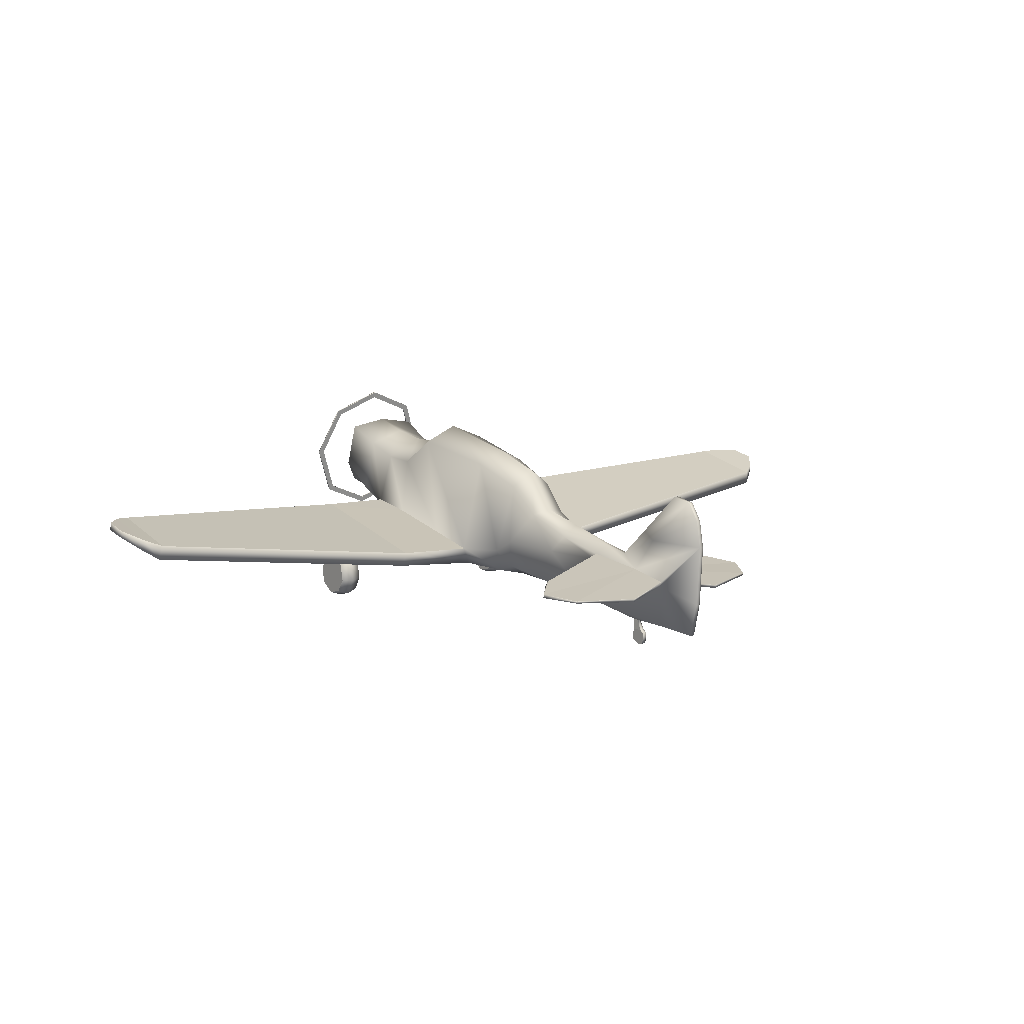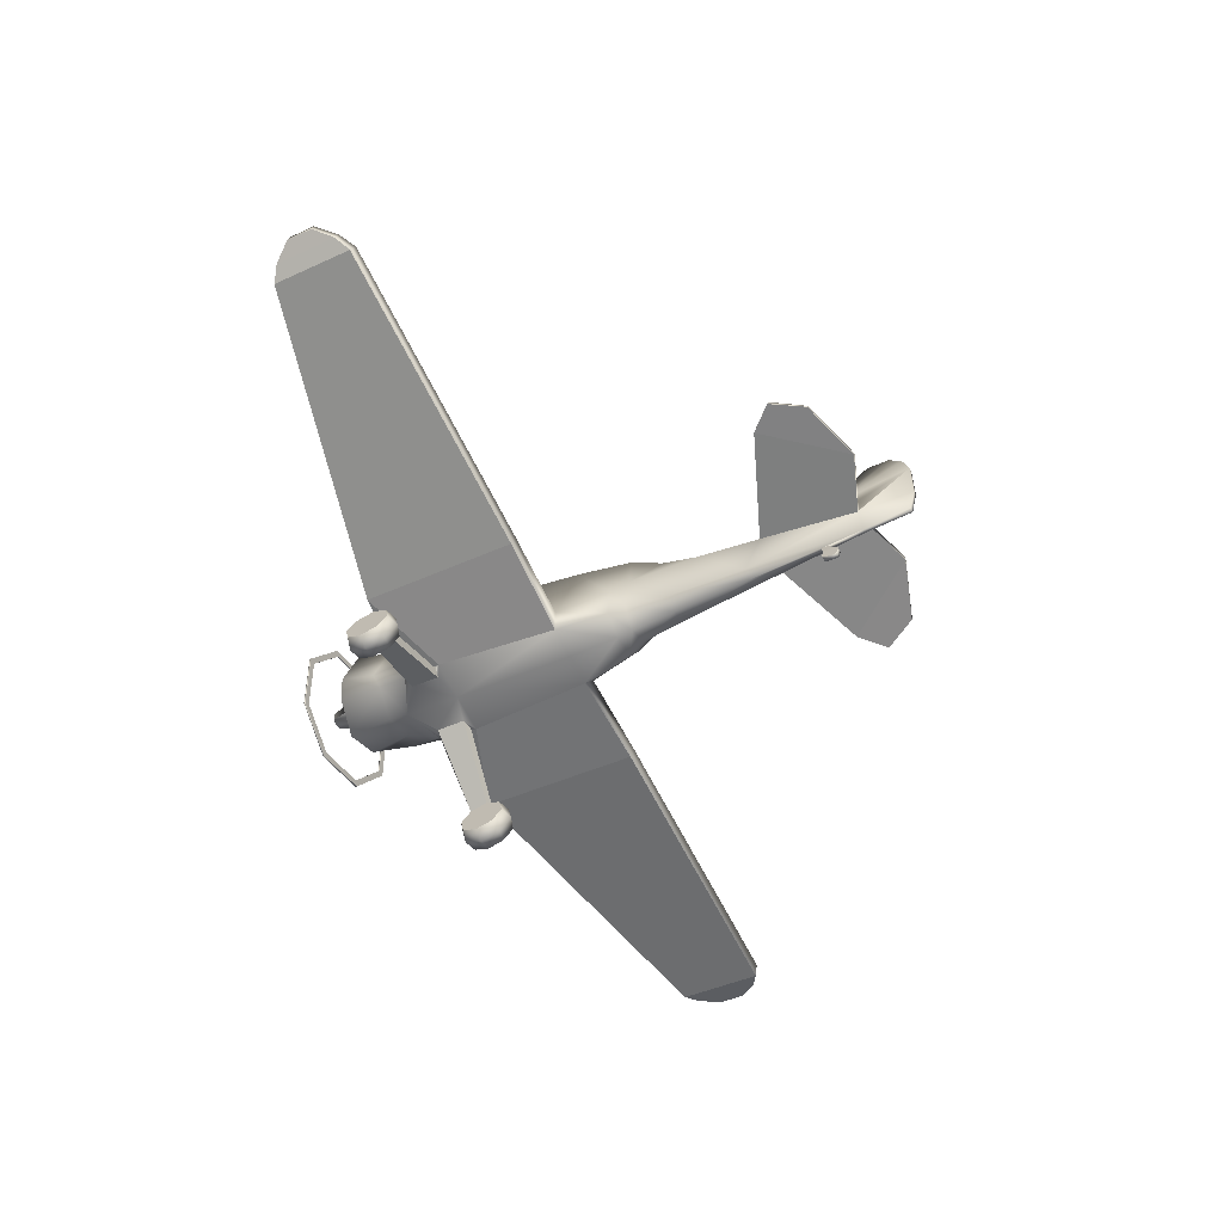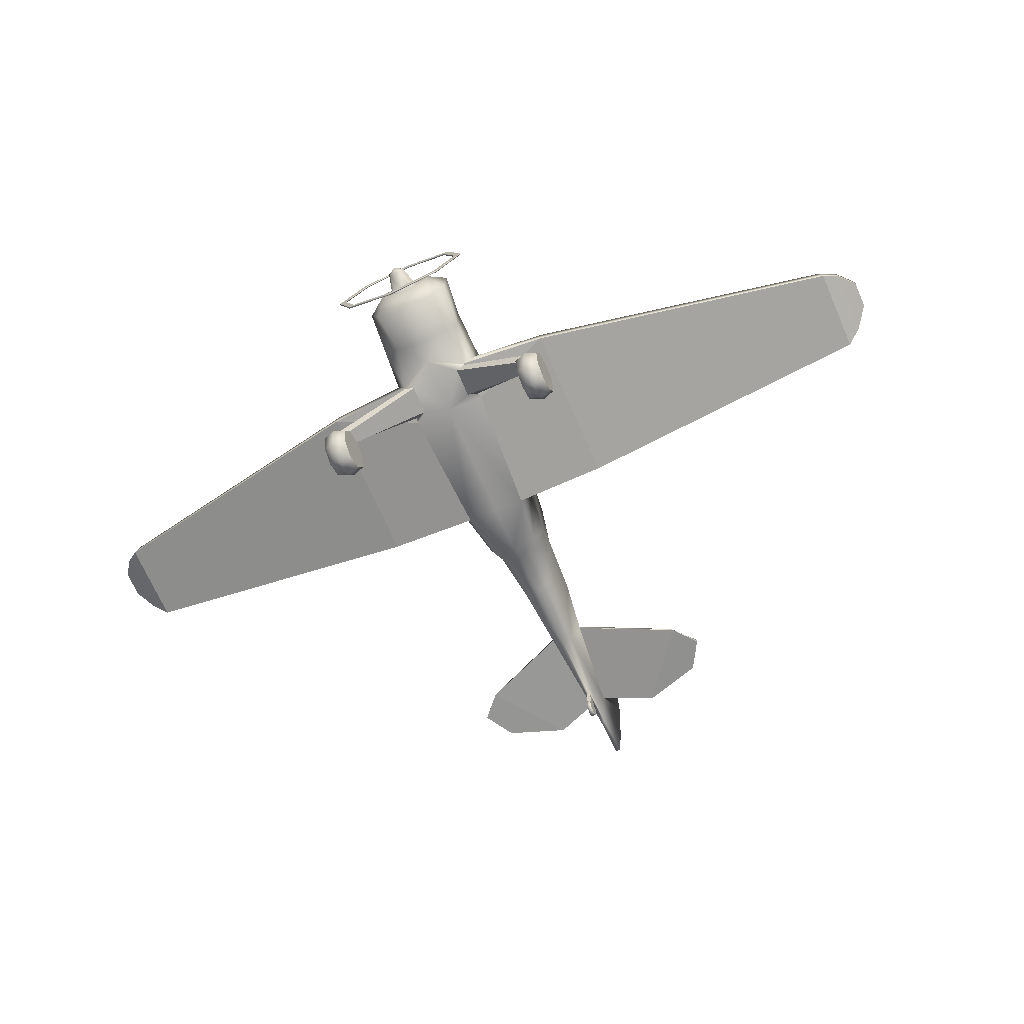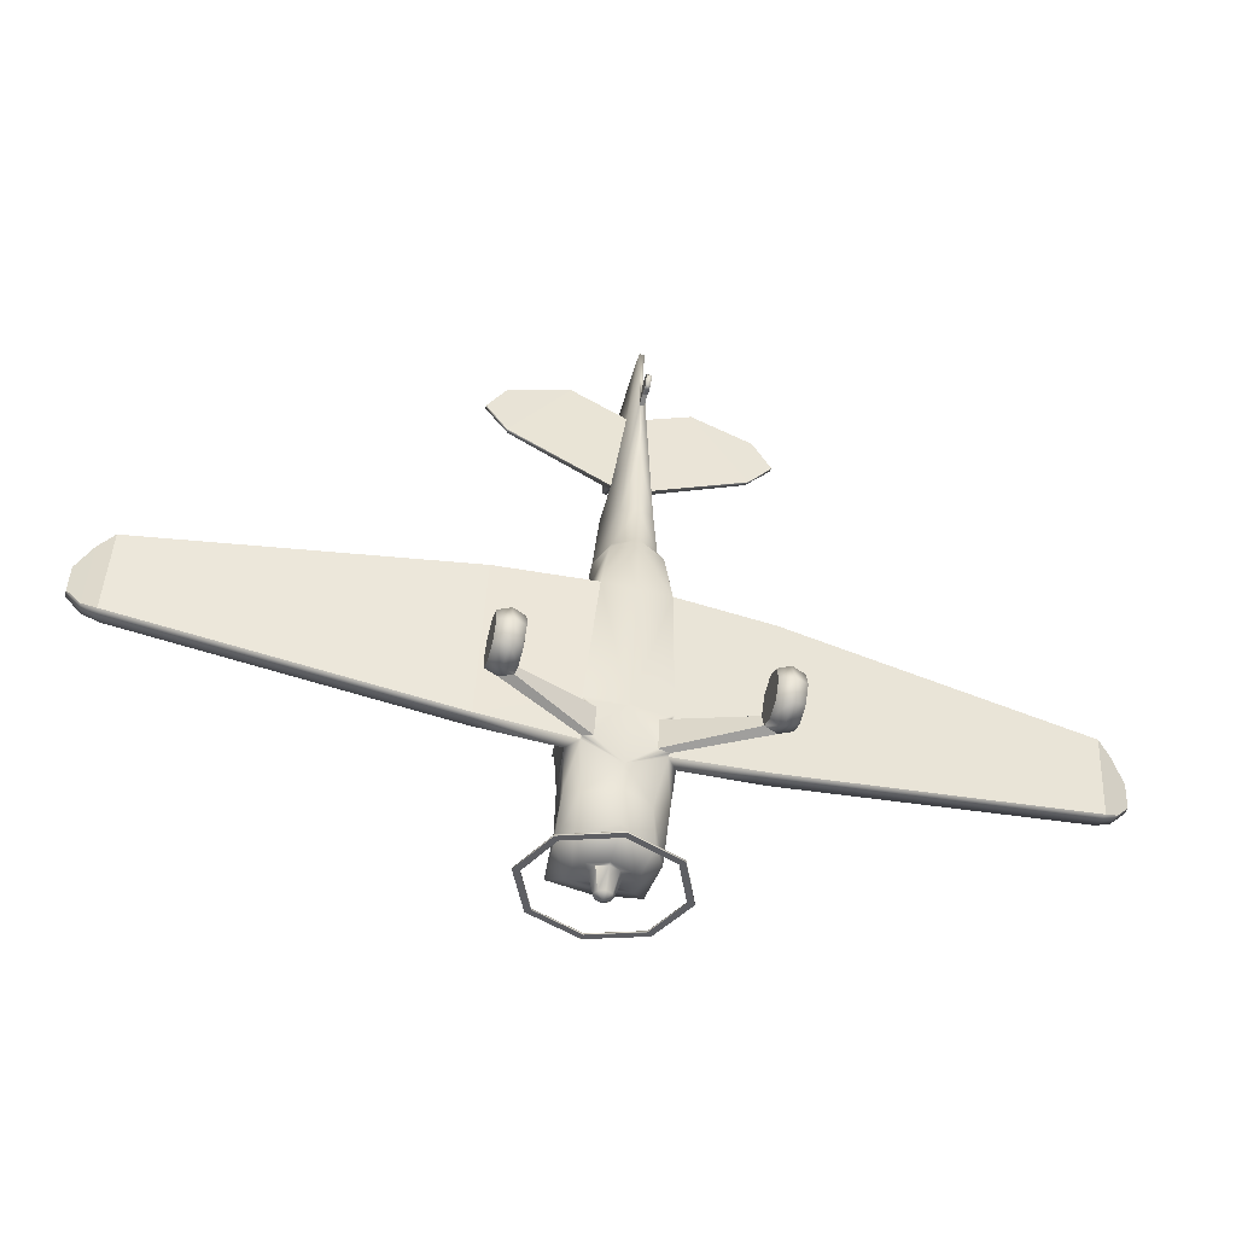
<metadata>
{"format":"obj","ext":"obj","renderer":"f3d","projection":"perspective","resolution":1024,"background":"white","views":[{"elev":9.7,"azim":-37.8,"up":"+Y"},{"elev":-67.1,"azim":-63.2,"up":"+Y"},{"elev":-58.9,"azim":-155.6,"up":"+Y"},{"elev":-54.5,"azim":-14.5,"up":"+Z"}]}
</metadata>
<code>
o T6_Circle.004
v -1.585 0.02405 0.2896
v -1.415 0.07523 0.2561
v -1.754 0.07523 0.2561
v -1.585 -0.03512 0.006632
v -1.415 0.02547 0.01809
v -1.754 0.02547 0.01809
v -1.585 0.1289 -0.2342
v -1.415 0.1634 -0.1844
v -1.754 0.3459 0.07866
v -1.754 0.1634 -0.1844
v -1.585 0.42 -0.2917
v -1.415 0.4082 -0.2328
v -1.415 0.3459 0.07866
v -1.754 0.4082 -0.2328
v -1.585 0.6677 -0.1323
v -1.415 0.6165 -0.09877
v -1.754 0.6165 -0.09877
v -1.585 0.7269 0.1507
v -1.415 0.6663 0.1392
v -1.754 0.6663 0.1392
v -1.585 0.5629 0.3915
v -1.415 0.5283 0.3417
v -1.754 0.5283 0.3417
v -1.585 0.2717 0.4491
v -1.415 0.2835 0.3901
v -1.754 0.2835 0.3901
v -0.5006 1.124 0.3571
v -0.364 1.134 0.3161
v -0.5053 1.235 -0.1232
v -0.368 1.227 -0.0878
v -0.7274 2.905 -1.266
v -1.029 2.192 -1.43
v -0.7274 1.48 -1.594
v -0.7274 1.485 -1.616
v -0.7274 2.91 -1.287
v -1.029 2.197 -1.452
v -0.6642 1.547 -1.602
v -0.9393 2.197 -1.452
v -0.6642 1.542 -1.58
v -0.6642 2.843 -1.28
v -0.6642 2.848 -1.301
v -0.9393 2.192 -1.43
v -0.408 2.37 2.457
v -0.559 0.9646 2.21
v -0.437 0.7033 2.15
v -0.5384 2.614 1.174
v -0.5689 1.141 1.442
v -0.5541 2.245 0.09808
v -0.6468 1.49 -0.07598
v -0.4991 1.289 -0.1225
v -0.5716 2.653 -0.989
v -0.6171 2.003 -1.137
v -0.4549 1.706 -1.206
v -0.3761 2.365 -1.249
v -0.3668 2.161 -1.296
v -0.2594 2.011 -1.331
v -0.1413 2.3 -1.264
v -0.1998 2.161 -1.296
v -0.1413 2.023 -1.328
v -0.08444 2.307 -1.548
v -0.1194 2.224 -1.568
v -0.08444 2.141 -1.587
v -0.1618 1.269 5.072
v -0.1963 1.186 5.06
v -0.1388 0.5578 4.785
v -0.03353 1.131 5.835
v -1.739 0.8153 2.175
v -1.721 1.026 2.224
v -1.738 1.292 -0.02679
v -1.718 1.531 0.02824
v -5.993 1.412 2.081
v -5.956 1.618 2.128
v -5.998 1.65 0.9447
v -5.956 1.884 0.9978
v -6.4 1.724 1.708
v -6.4 1.826 1.731
v -6.4 1.791 1.343
v -6.4 1.907 1.369
v -0.04741 0.9607 6.39
v -0.03353 1.027 6.403
v -1.911 0.9618 5.961
v -1.911 1.021 5.976
v -1.656 0.9233 6.404
v -1.657 0.9556 6.412
v -0.5396 1.099 0.423
v -0.5945 2.225 0.6519
v -0.5836 1.361 0.4834
v -0.4161 1.632 -0.6088
v -0.5329 2.414 -0.465
v -0.6094 1.638 -0.6073
v -0.2081 0.6708 3.718
v -0.3374 1.198 4.198
v -0.1793 1.42 4.318
v -0.03233 0.3347 7.054
v -0.03233 1.404 5.183
v -0.03233 2.286 6.979
v -0.03233 2.036 7.144
v -0.03233 2.34 6.67
v -0.02707 0.3597 6.397
v -0.03233 1.663 7.214
v -0.03233 1.744 6.021
v -0.03233 1.622 6.211
v -0.2801 0.7787 3.11
v -0.2801 1.692 3.68
v -0.421 1.207 3.253
v -0.3357 0.6854 2.877
v -0.3381 2.09 3.243
v -0.4671 1.03 2.978
v -0.03233 0.8188 7.165
v -0.03233 1.335 5.568
v -0.03083 0.3691 5.797
v -0.02532 0.366 5.886
v -0.03383 0.2164 5.817
v -0.03383 0.2192 5.957
v -0.03383 -0.005432 5.929
v -0.03383 0.01577 5.987
v -0.03383 0.05306 5.795
v -0.03383 0.1209 5.785
v -0.03383 0.1155 6.018
v -0.03383 0.1833 6.008
v 0.1413 2.3 -1.264
v 0.1413 2.023 -1.328
v 0.08444 2.307 -1.548
v 0.1194 2.224 -1.568
v 0.08444 2.141 -1.587
v -0.8156 0.8793 6.676
v -0.8043 0.9281 6.689
v -1.608 1.045 5.637
v -1.58 1.115 5.656
v -6.178 1.708 1.992
v -6.197 1.554 1.957
v -6.199 1.735 1.081
v -6.178 1.909 1.121
v 1.585 0.02405 0.2896
v 1.415 0.07523 0.2561
v 1.754 0.07523 0.2561
v 1.585 -0.03512 0.006632
v 1.415 0.02547 0.01809
v 1.754 0.02547 0.01809
v 1.585 0.1289 -0.2342
v 1.415 0.1634 -0.1844
v 1.754 0.3459 0.07866
v 1.754 0.1634 -0.1844
v 1.585 0.42 -0.2917
v 1.415 0.4082 -0.2328
v 1.415 0.3459 0.07866
v 1.754 0.4082 -0.2328
v 1.585 0.6677 -0.1323
v 1.415 0.6165 -0.09877
v 1.754 0.6165 -0.09877
v 1.585 0.7269 0.1507
v 1.415 0.6663 0.1392
v 1.754 0.6663 0.1392
v 1.585 0.5629 0.3915
v 1.415 0.5283 0.3417
v 1.754 0.5283 0.3417
v 1.585 0.2717 0.4491
v 1.415 0.2835 0.3901
v 1.754 0.2835 0.3901
v 0.5006 1.124 0.3571
v 0.364 1.134 0.3161
v 0.5053 1.235 -0.1232
v 0.368 1.227 -0.0878
v 0.7274 2.905 -1.266
v 1.029 2.192 -1.43
v 0.7274 1.48 -1.594
v 0.7274 1.485 -1.616
v 0.7274 2.91 -1.287
v 1.029 2.197 -1.452
v 0.6642 1.547 -1.602
v 0.9393 2.197 -1.452
v 0.6642 1.542 -1.58
v 0.6642 2.843 -1.28
v 0.6642 2.848 -1.301
v 0.9393 2.192 -1.43
v 0.408 2.37 2.457
v 0.559 0.9646 2.21
v 0.437 0.7033 2.15
v 0.5384 2.614 1.174
v 0.5689 1.141 1.442
v 0.5541 2.245 0.09808
v 0.6468 1.49 -0.07598
v 0.4991 1.289 -0.1225
v 0.5716 2.653 -0.989
v 0.6171 2.003 -1.137
v 0.4549 1.706 -1.206
v 0.3761 2.365 -1.249
v 0.3668 2.161 -1.296
v 0.2594 2.011 -1.331
v 0.1413 2.3 -1.264
v 0.1998 2.161 -1.296
v 0.1413 2.023 -1.328
v 0.08444 2.307 -1.548
v 0.1194 2.224 -1.568
v 0.08444 2.141 -1.587
v 0.1618 1.269 5.072
v 0.1963 1.186 5.06
v 0.1388 0.5578 4.785
v 0.03353 1.131 5.835
v 1.739 0.8153 2.175
v 1.721 1.026 2.224
v 1.738 1.292 -0.02679
v 1.718 1.531 0.02824
v 5.993 1.412 2.081
v 5.956 1.618 2.128
v 5.998 1.65 0.9447
v 5.956 1.884 0.9978
v 6.4 1.724 1.708
v 6.4 1.826 1.731
v 6.4 1.791 1.343
v 6.4 1.907 1.369
v 0.04741 0.9607 6.39
v 0.03353 1.027 6.403
v 1.911 0.9618 5.961
v 1.911 1.021 5.976
v 1.656 0.9233 6.404
v 1.657 0.9556 6.412
v 0.5396 1.099 0.423
v 0.5945 2.225 0.6519
v 0.5836 1.361 0.4834
v 0.4161 1.632 -0.6088
v 0.5329 2.414 -0.465
v 0.6094 1.638 -0.6073
v 0.2081 0.6708 3.718
v 0.3374 1.198 4.198
v 0.1793 1.42 4.318
v 0.03233 0.3347 7.054
v 0.03233 1.404 5.183
v 0.03233 2.286 6.979
v 0.03233 2.036 7.144
v 0.03233 2.34 6.67
v 0.02707 0.3597 6.397
v 0.03233 1.663 7.214
v 0.03233 1.744 6.021
v 0.03233 1.622 6.211
v 0.2801 0.7787 3.11
v 0.2801 1.692 3.68
v 0.421 1.207 3.253
v 0.3357 0.6854 2.877
v 0.3381 2.09 3.243
v 0.4671 1.03 2.978
v 0.03233 0.8188 7.165
v 0.03233 1.335 5.568
v 0.03083 0.3691 5.797
v 0.02532 0.366 5.886
v 0.03383 0.2164 5.817
v 0.03383 0.2192 5.957
v 0.03383 -0.005432 5.929
v 0.03383 0.01577 5.987
v 0.03383 0.05306 5.795
v 0.03383 0.1209 5.785
v 0.03383 0.1155 6.018
v 0.03383 0.1833 6.008
v 0 3.2 -1.198
v 0 1.185 -1.663
v 0 1.19 -1.684
v 0 3.205 -1.219
v 0 1.272 -1.642
v 0 3.112 -1.218
v 0 3.117 -1.239
v 0 1.277 -1.664
v 0 2.559 2.501
v 0 0.7085 2.151
v 0 2.835 1.155
v 0 2.516 0.1352
v 0 1.302 -0.373
v 0 2.75 -0.967
v 0 1.438 -1.267
v 0 2.429 -1.234
v 0 1.906 -1.355
v 0 2.357 -1.251
v -0.1413 2.3 -1.264
v -0.1413 2.023 -1.328
v 0 1.966 -1.341
v 0 2.341 -1.541
v -0.08444 2.307 -1.548
v -0.1194 2.224 -1.568
v -0.08444 2.141 -1.587
v 0 2.107 -1.595
v 0 2.24 -1.638
v 0 0.5015 4.772
v 0 1.096 0.4222
v 0 2.516 0.6953
v 0 1.419 -0.6578
v 0 2.595 -0.4234
v 0 0.5889 3.699
v 0 1.601 4.399
v 0 0.3347 7.054
v 0 1.404 5.183
v 0 2.286 6.979
v 0 2.036 7.144
v 0 2.34 6.67
v 0 0.3597 6.397
v 0 1.663 7.214
v 0 1.744 6.021
v 0 1.749 3.753
v 0 0.6184 3.073
v 0 2.329 3.279
v 0 0.6079 2.859
v 0 0.8188 7.165
v 0 1.335 5.568
v 0 0.3691 5.797
v 0 0.366 5.886
v 0 0.366 5.886
v 0 0.2164 5.817
v 0 0.2192 5.957
v 0 -0.005432 5.929
v 0 0.01577 5.987
v 0 0.05306 5.795
v 0 0.1209 5.785
v 0 0.1155 6.018
v 0 0.1833 6.008
v 0.8156 0.8793 6.676
v 0.8043 0.9281 6.689
v 1.608 1.045 5.637
v 1.58 1.115 5.656
v 6.178 1.708 1.992
v 6.197 1.554 1.957
v 6.199 1.735 1.081
v 6.178 1.909 1.121
f 19 22 13
f 6 3 9
f 10 6 9
f 2 5 13
f 15 18 27 29
f 26 23 9
f 22 25 13
f 5 8 13
f 20 17 9
f 3 26 9
f 17 14 9
f 25 2 13
f 8 12 13
f 23 20 9
f 12 16 13
f 14 10 9
f 16 19 13
f 18 19 28 27
f 19 16 30 28
f 16 15 29 30
f 38 36 35 41
f 259 254 31 40
f 39 33 255 258
f 37 34 36 38
f 40 31 32 42
f 261 256 34 37
f 41 35 257 260
f 42 32 33 39
f 87 49 70
f 44 47 68
f 67 69 85 45
f 71 73 69 67
f 131 75 77 132
f 130 133 78 76
f 63 129 82 66
f 80 66 84 127
f 82 84 66
f 50 85 69
f 72 68 70 74
f 112 111 113 114
f 119 117 115 116
f 114 113 118 120
f 120 118 117 119
f 126 83 81 128
f 111 302 305 113
f 47 87 70 68
f 79 126 128 64
f 72 74 133 130
f 71 131 132 73
f 152 146 155
f 139 142 136
f 143 142 139
f 135 146 138
f 148 162 160 151
f 159 142 156
f 155 146 158
f 138 146 141
f 153 142 150
f 136 142 159
f 150 142 147
f 158 146 135
f 141 146 145
f 156 142 153
f 145 146 149
f 147 142 143
f 149 146 152
f 151 160 161 152
f 152 161 163 149
f 149 163 162 148
f 171 174 168 169
f 259 173 164 254
f 172 258 255 166
f 170 171 169 167
f 173 175 165 164
f 261 170 167 256
f 174 260 257 168
f 175 172 166 165
f 220 203 182
f 177 201 180
f 200 178 218 202
f 204 200 202 206
f 318 319 210 208
f 317 209 211 320
f 196 199 215 316
f 213 314 217 199
f 215 199 217
f 183 202 218
f 205 207 203 201
f 245 247 246 244
f 252 249 248 250
f 247 253 251 246
f 253 252 250 251
f 313 315 214 216
f 244 246 305 302
f 180 201 203 220
f 212 197 315 313
f 205 317 320 207
f 204 206 319 318
f 1 4 5 2
f 1 3 6 4
f 4 7 8 5
f 6 10 7 4
f 7 11 12 8
f 10 14 11 7
f 11 15 16 12
f 14 17 15 11
f 17 20 18 15
f 18 21 22 19
f 20 23 21 18
f 21 24 25 22
f 23 26 24 21
f 24 1 2 25
f 26 3 1 24
f 254 257 35 31
f 32 36 34 33
f 31 35 36 32
f 33 34 256 255
f 39 258 261 37
f 37 38 42 39
f 41 260 259 40
f 42 38 41 40
f 44 43 46 47
f 43 262 264 46
f 29 27 85 50
f 87 86 48 49
f 86 283 265 48
f 90 89 51 52
f 88 90 52 53
f 89 285 267 51
f 268 53 56 270
f 52 51 54 55
f 53 52 55 56
f 51 267 269 54
f 54 269 271 57
f 270 56 59 274
f 55 54 57 58
f 56 55 58 59
f 59 58 61 62
f 57 271 275 60
f 274 59 62 279
f 58 57 60 61
f 62 61 280
f 60 275 280
f 279 62 280
f 61 60 280
f 91 286 281 65
f 93 92 64 63
f 92 91 65 64
f 66 110 95 63
f 287 93 95
f 127 84 83 126
f 69 73 74 70
f 49 50 69 70
f 45 44 68 67
f 68 72 71 67
f 131 130 76 75
f 133 132 77 78
f 128 81 82 129
f 76 78 77 75
f 46 264 283 86
f 47 46 86 87
f 48 265 285 89
f 50 49 90 88
f 49 48 89 90
f 266 50 88 284
f 296 104 93 287
f 105 103 91 92
f 104 105 92 93
f 103 297 286 91
f 66 80 100 102
f 288 300 109 94
f 96 290 292 98
f 303 293 99
f 95 289 287
f 101 102 96 98
f 102 100 97 96
f 93 63 95
f 300 294 100 109
f 97 291 290 96
f 116 308 311 119
f 268 284 88 53
f 79 109 100 80
f 110 66 102 101
f 294 291 97 100
f 288 94 99 293
f 106 299 297 103
f 107 108 105 104
f 108 106 103 105
f 298 107 104 296
f 262 43 107 298
f 44 45 106 108
f 43 44 108 107
f 45 263 299 106
f 101 295 301 110
f 94 109 79 99
f 99 79 65
f 99 65 111 112
f 99 112 303
f 65 281 111
f 303 112 114
f 309 307 115 117
f 305 310 118 113
f 119 311 312 120
f 302 111 281
f 310 309 117 118
f 120 312 306 114
f 28 282 85 27
f 29 50 266 30
f 30 266 282 28
f 98 292 295 101
f 79 64 65
f 121 123 275 271
f 274 279 125 122
f 125 280 124
f 123 280 275
f 279 280 125
f 124 280 123
f 110 301 289 95
f 114 306 303
f 307 308 116 115
f 81 83 84 82
f 45 85 282 263
f 64 128 129 63
f 80 127 126 79
f 74 73 132 133
f 71 72 130 131
f 134 135 138 137
f 134 137 139 136
f 137 138 141 140
f 139 137 140 143
f 140 141 145 144
f 143 140 144 147
f 144 145 149 148
f 147 144 148 150
f 150 148 151 153
f 151 152 155 154
f 153 151 154 156
f 154 155 158 157
f 156 154 157 159
f 157 158 135 134
f 159 157 134 136
f 254 164 168 257
f 165 166 167 169
f 164 165 169 168
f 166 255 256 167
f 172 170 261 258
f 170 172 175 171
f 174 173 259 260
f 175 173 174 171
f 177 180 179 176
f 176 179 264 262
f 162 183 218 160
f 220 182 181 219
f 219 181 265 283
f 223 185 184 222
f 221 186 185 223
f 222 184 267 285
f 268 270 189 186
f 185 188 187 184
f 186 189 188 185
f 184 187 269 267
f 187 190 271 269
f 270 274 192 189
f 188 191 190 187
f 189 192 191 188
f 192 195 194 191
f 190 193 275 271
f 274 279 195 192
f 191 194 193 190
f 195 280 194
f 193 280 275
f 279 280 195
f 194 280 193
f 224 198 281 286
f 226 196 197 225
f 225 197 198 224
f 199 196 228 243
f 287 228 226
f 314 313 216 217
f 202 203 207 206
f 182 203 202 183
f 178 200 201 177
f 201 200 204 205
f 318 208 209 317
f 320 211 210 319
f 315 316 215 214
f 209 208 210 211
f 179 219 283 264
f 180 220 219 179
f 181 222 285 265
f 183 221 223 182
f 182 223 222 181
f 266 284 221 183
f 296 287 226 237
f 238 225 224 236
f 237 226 225 238
f 236 224 286 297
f 199 235 233 213
f 288 227 242 300
f 229 231 292 290
f 303 232 293
f 228 287 289
f 234 231 229 235
f 235 229 230 233
f 226 228 196
f 300 242 233 294
f 230 229 290 291
f 249 252 311 308
f 268 186 221 284
f 212 213 233 242
f 243 234 235 199
f 294 233 230 291
f 288 293 232 227
f 239 236 297 299
f 240 237 238 241
f 241 238 236 239
f 298 296 237 240
f 262 298 240 176
f 177 241 239 178
f 176 240 241 177
f 178 239 299 263
f 234 243 301 295
f 227 232 212 242
f 232 198 212
f 232 245 244 198
f 232 303 245
f 198 244 281
f 303 247 245
f 309 250 248 307
f 305 246 251 310
f 252 253 312 311
f 302 281 244
f 310 251 250 309
f 253 247 306 312
f 161 160 218 282
f 162 163 266 183
f 163 161 282 266
f 231 234 295 292
f 212 198 197
f 272 271 275 276
f 274 273 278 279
f 278 277 280
f 276 275 280
f 279 278 280
f 277 276 280
f 243 228 289 301
f 247 303 306
f 303 293 304
f 304 306 303
f 307 248 249 308
f 214 215 217 216
f 178 263 282 218
f 197 196 316 315
f 213 212 313 314
f 207 320 319 206
f 204 318 317 205

</code>
